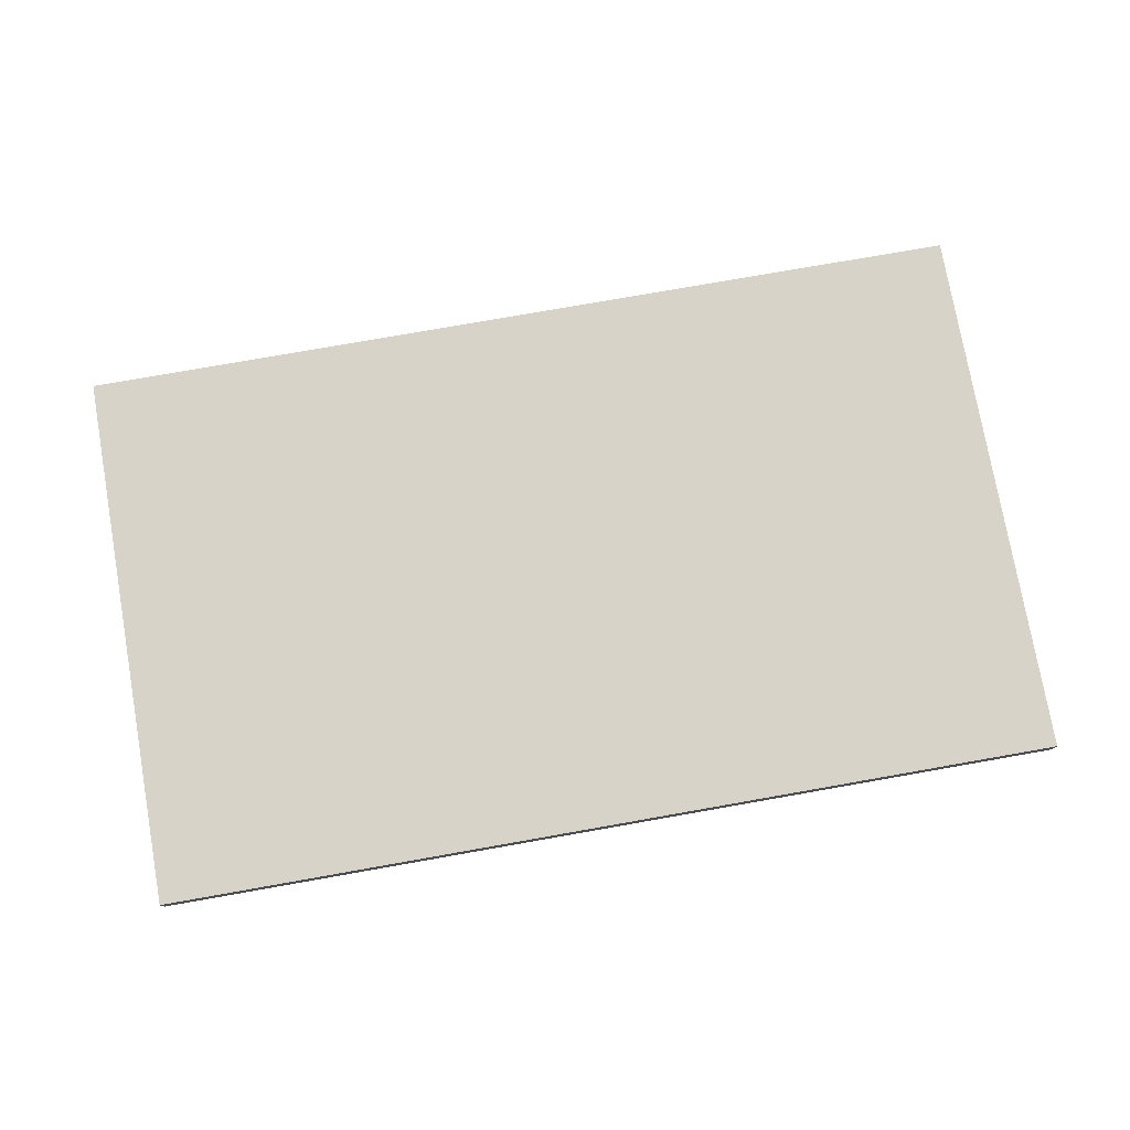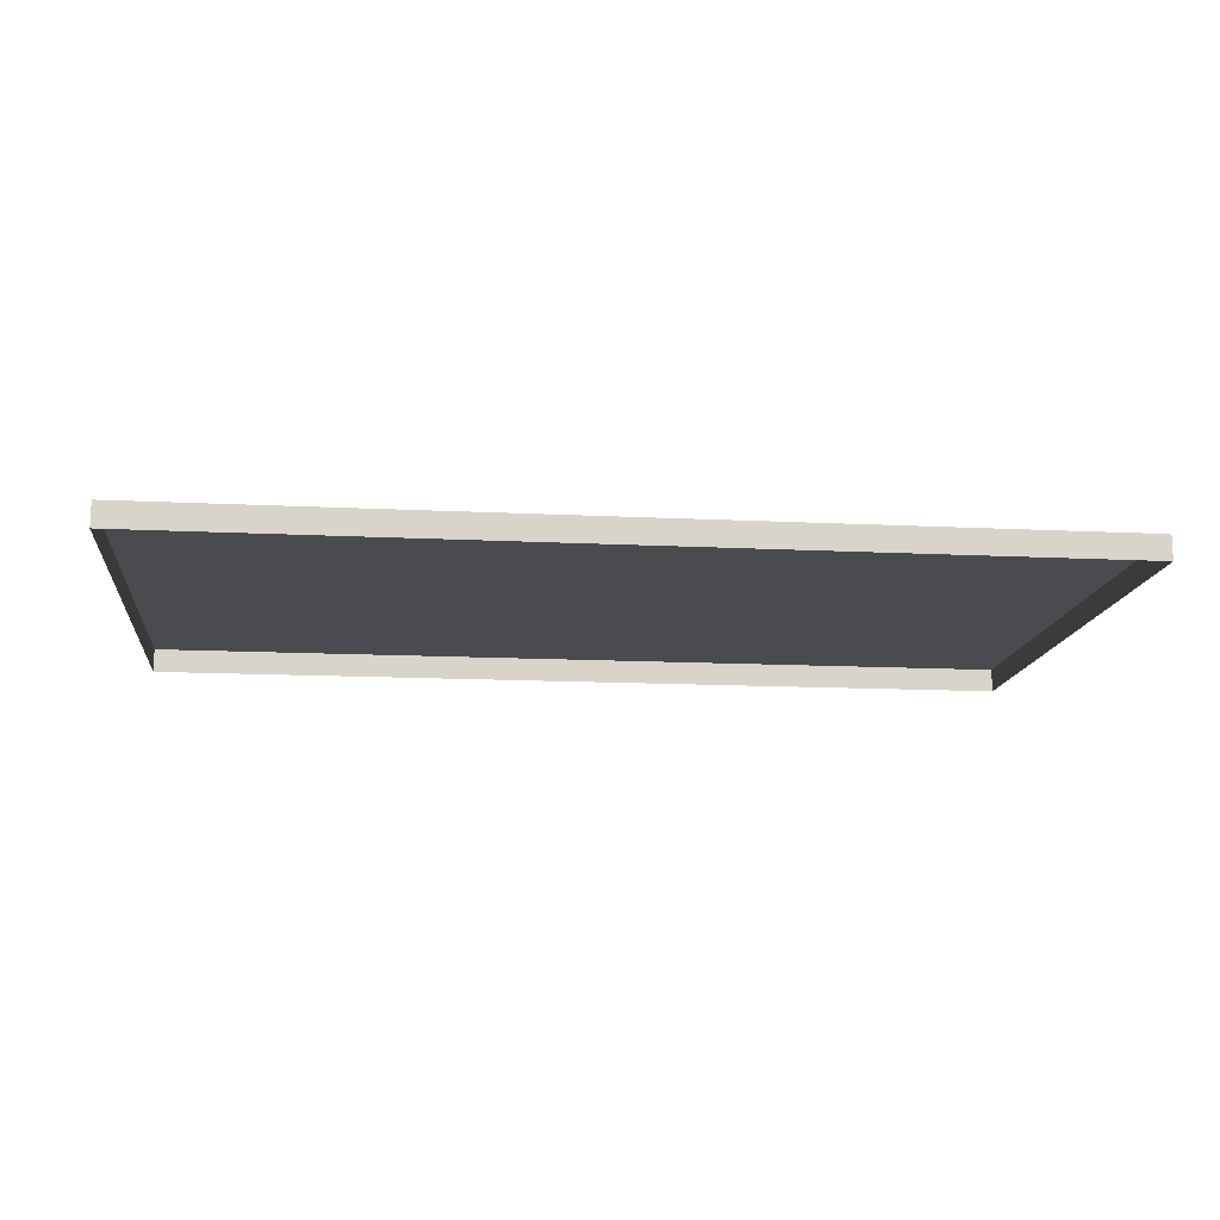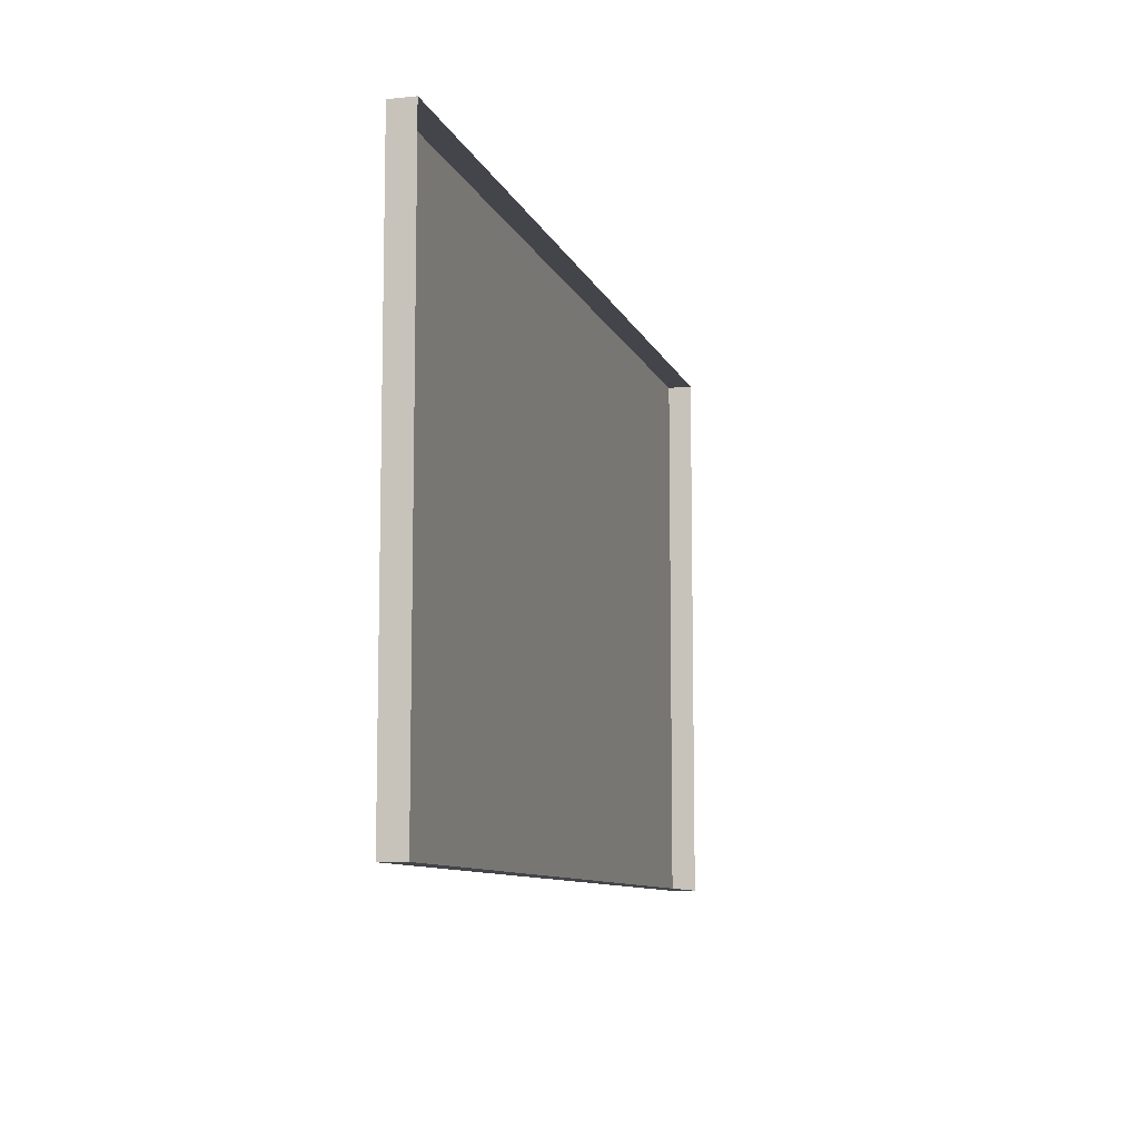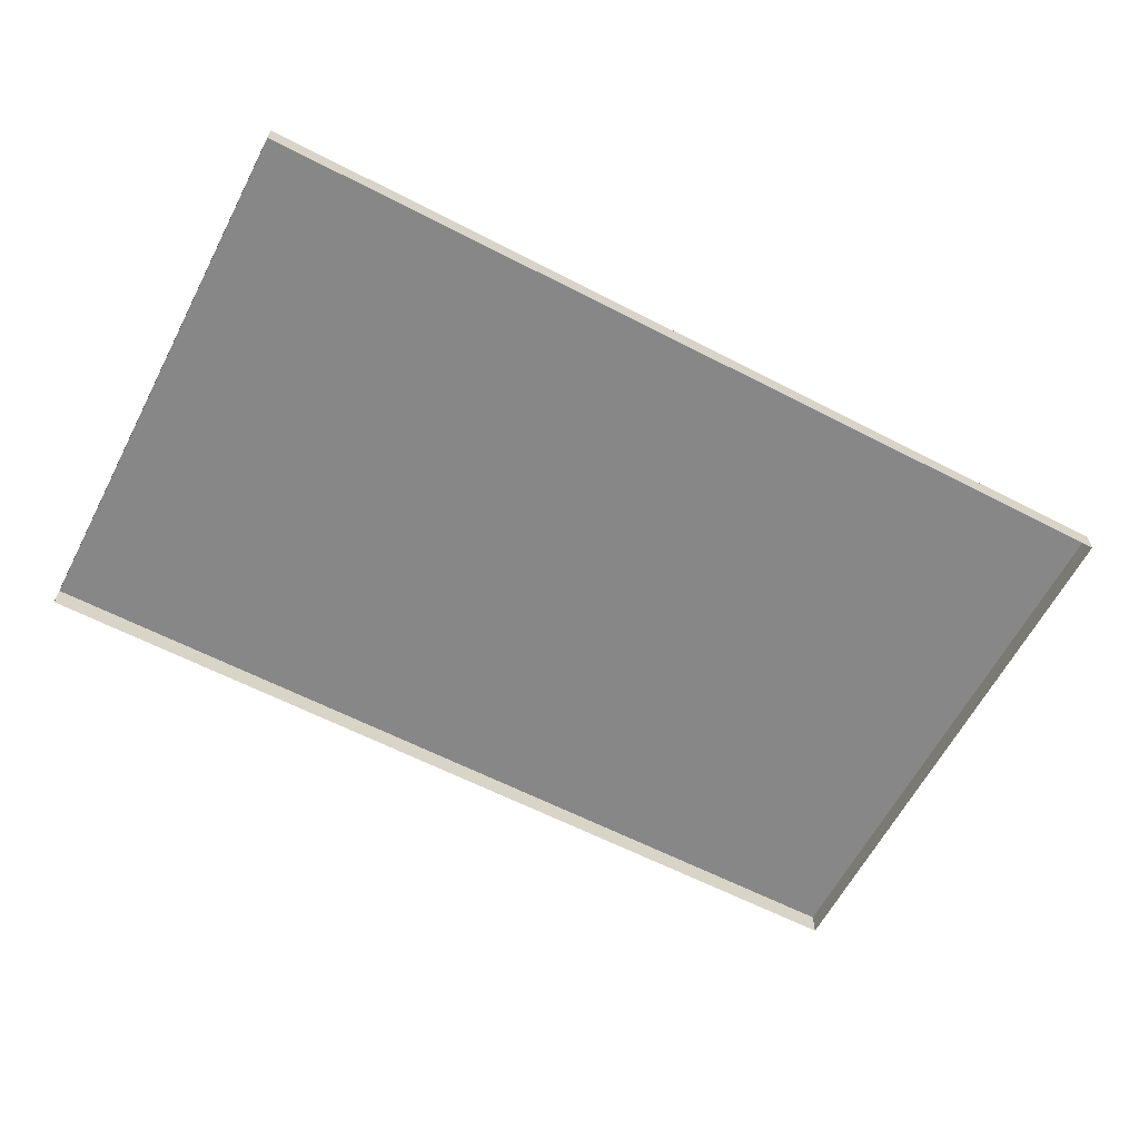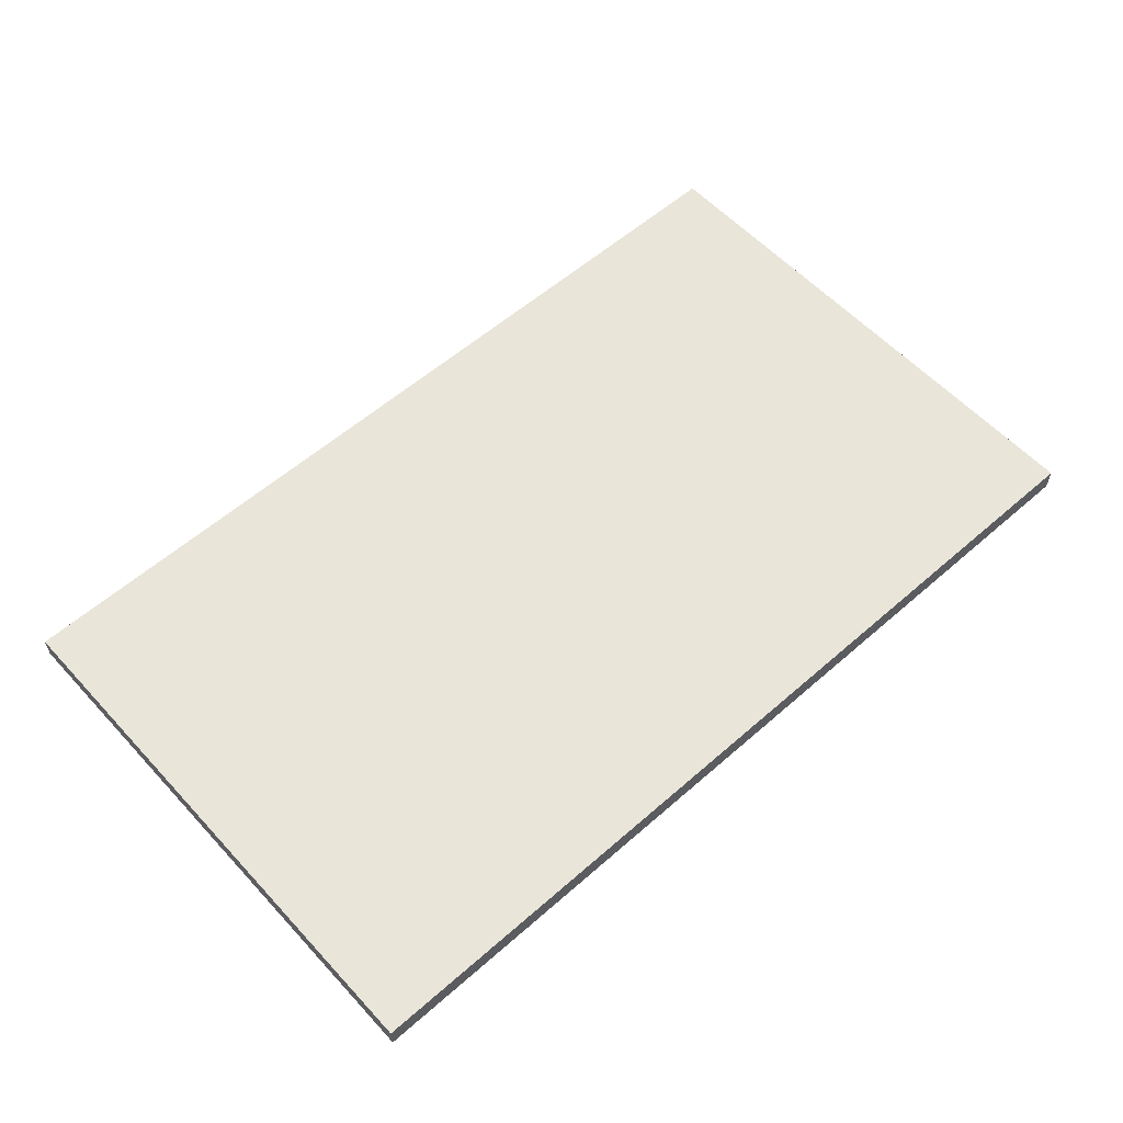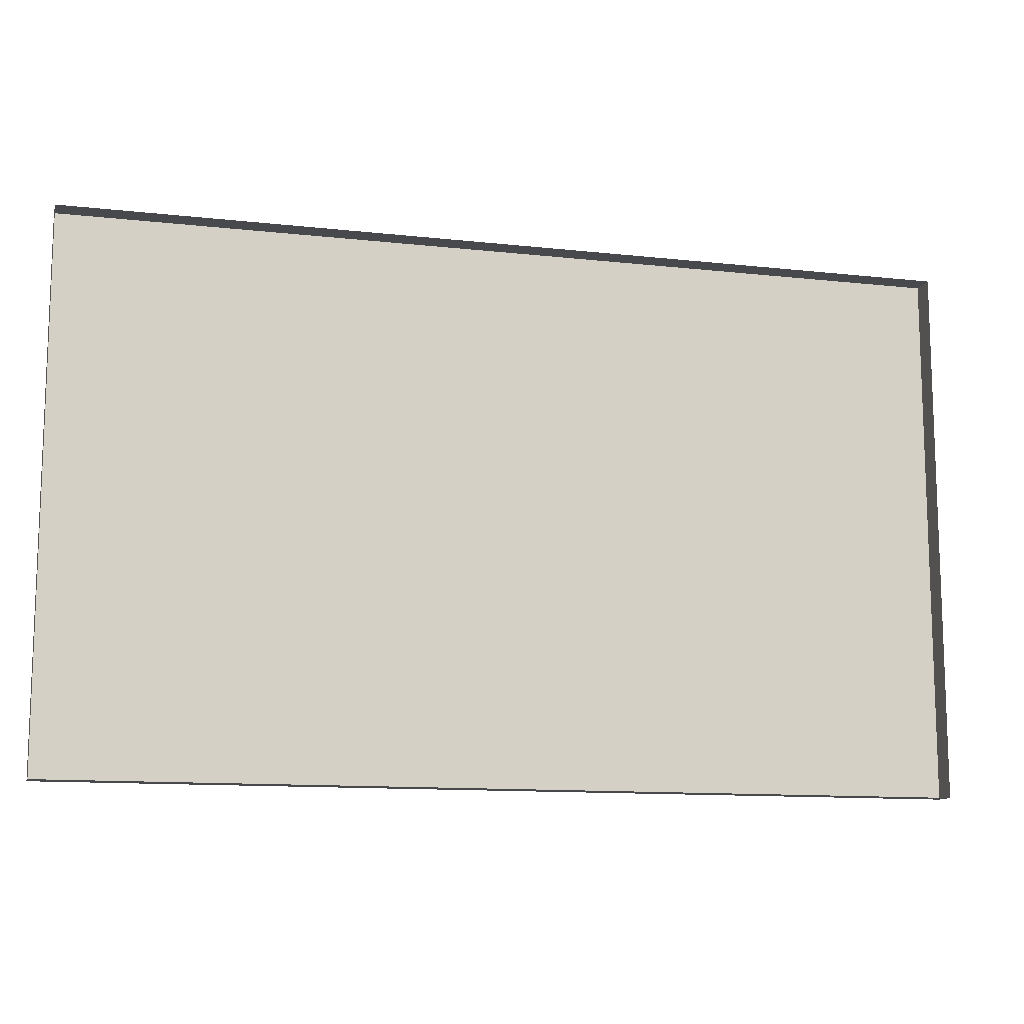
<metadata>
{"format":"obj","ext":"obj","renderer":"f3d","projection":"perspective","resolution":1024,"background":"white","views":[{"elev":76.8,"azim":170.0,"up":"+Y"},{"elev":-14.0,"azim":173.6,"up":"+Y"},{"elev":-9.2,"azim":-74.6,"up":"+Z"},{"elev":-62.3,"azim":152.4,"up":"+Y"},{"elev":58.0,"azim":-42.2,"up":"+Y"},{"elev":-12.0,"azim":-14.8,"up":"+Z"}]}
</metadata>
<code>
o mesh250/mesh250-geometry#mesh250-geometry
v -0.6472 -0.2113 0.3176
v -0.6472 -0.2157 0.2186
v -0.6472 -0.2157 0.3176
v -0.6472 -0.2113 0.2186
v -0.4824 -0.2157 0.3176
v -0.4824 -0.2113 0.2186
v -0.4824 -0.2113 0.3176
v -0.4824 -0.2157 0.2186
f 1 2 3
f 2 1 4
f 5 1 3
f 1 6 4
f 6 2 4
f 1 5 7
f 6 1 7
f 2 6 8
f 5 6 7
f 6 5 8
f 3 2 1
f 4 1 2
f 3 1 5
f 4 6 1
f 4 2 6
f 7 5 1
f 7 1 6
f 8 6 2
f 7 6 5
f 8 5 6

</code>
